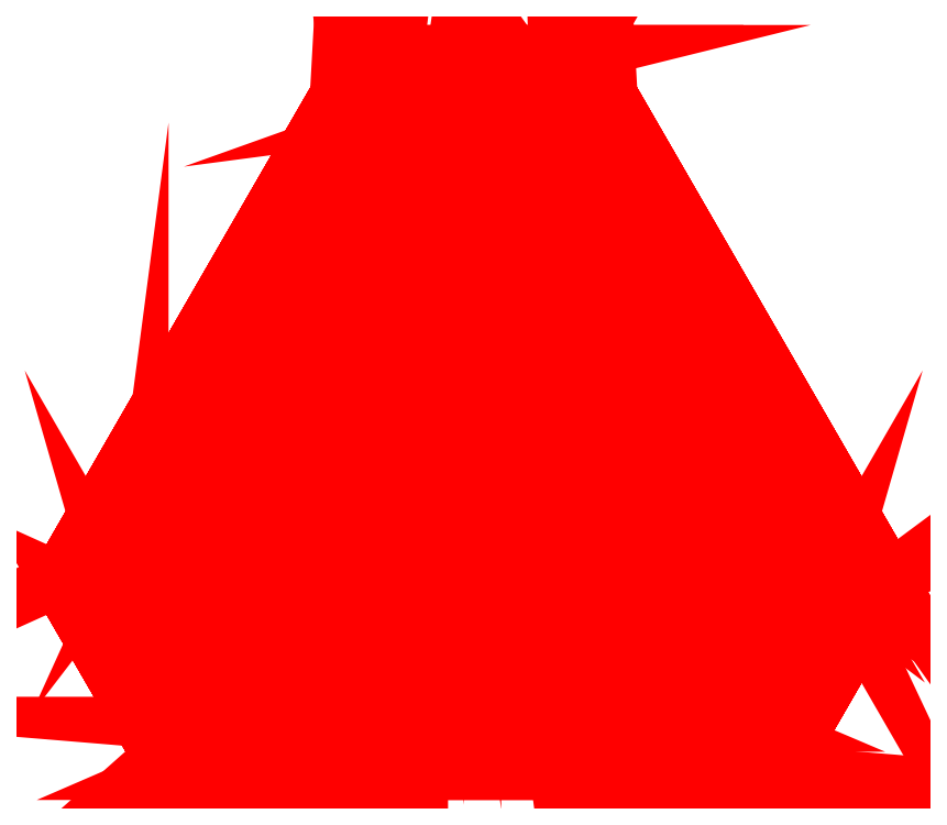
<metadata>
{"format":"dxf","ext":"dxf","renderer":"ezdxf+matplotlib","layout":"modelspace","background":"white","min_lineweight":24,"dpi":150}
</metadata>
<code>
0
SECTION
2
ENTITIES
0
INSERT
8
0
2
COMPONENT_1
10
-25.86
20
-18.93
30
0
0
ENDSEC
0
EOF

</code>
